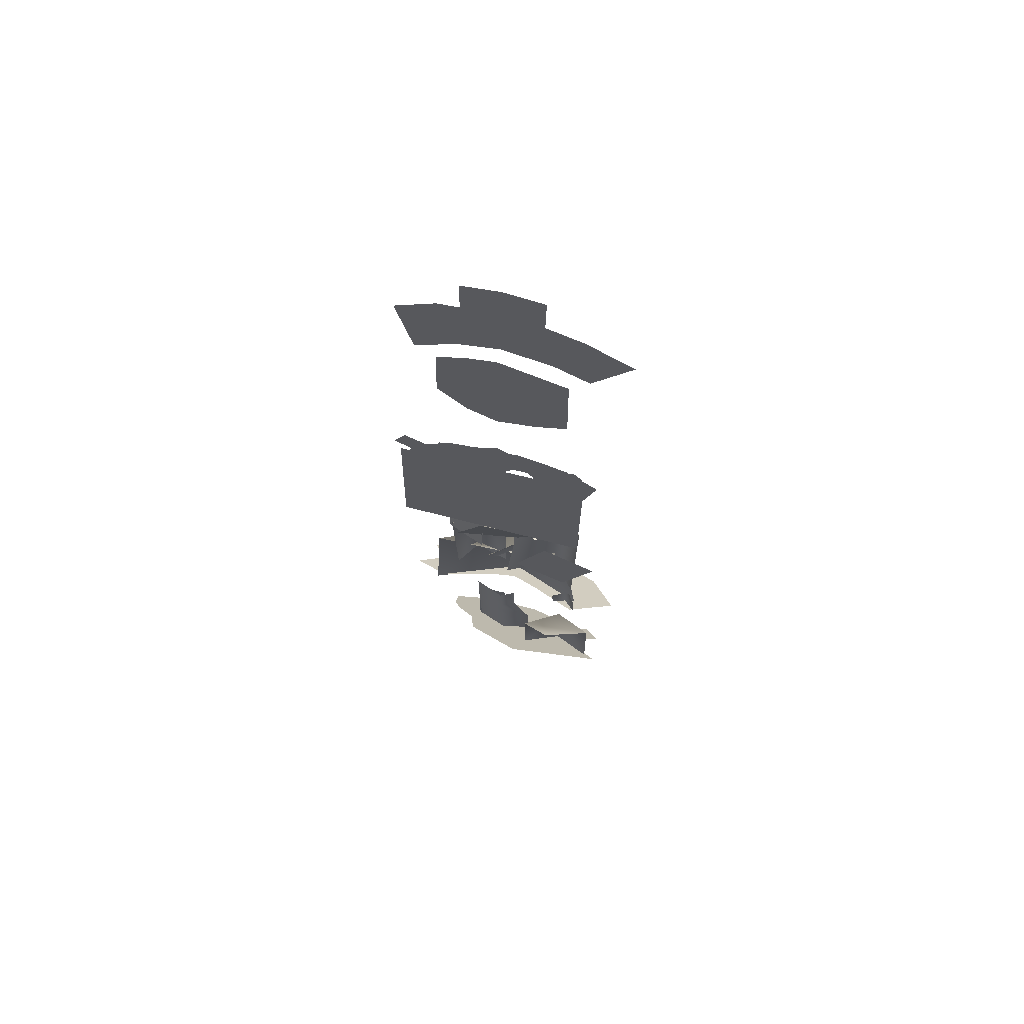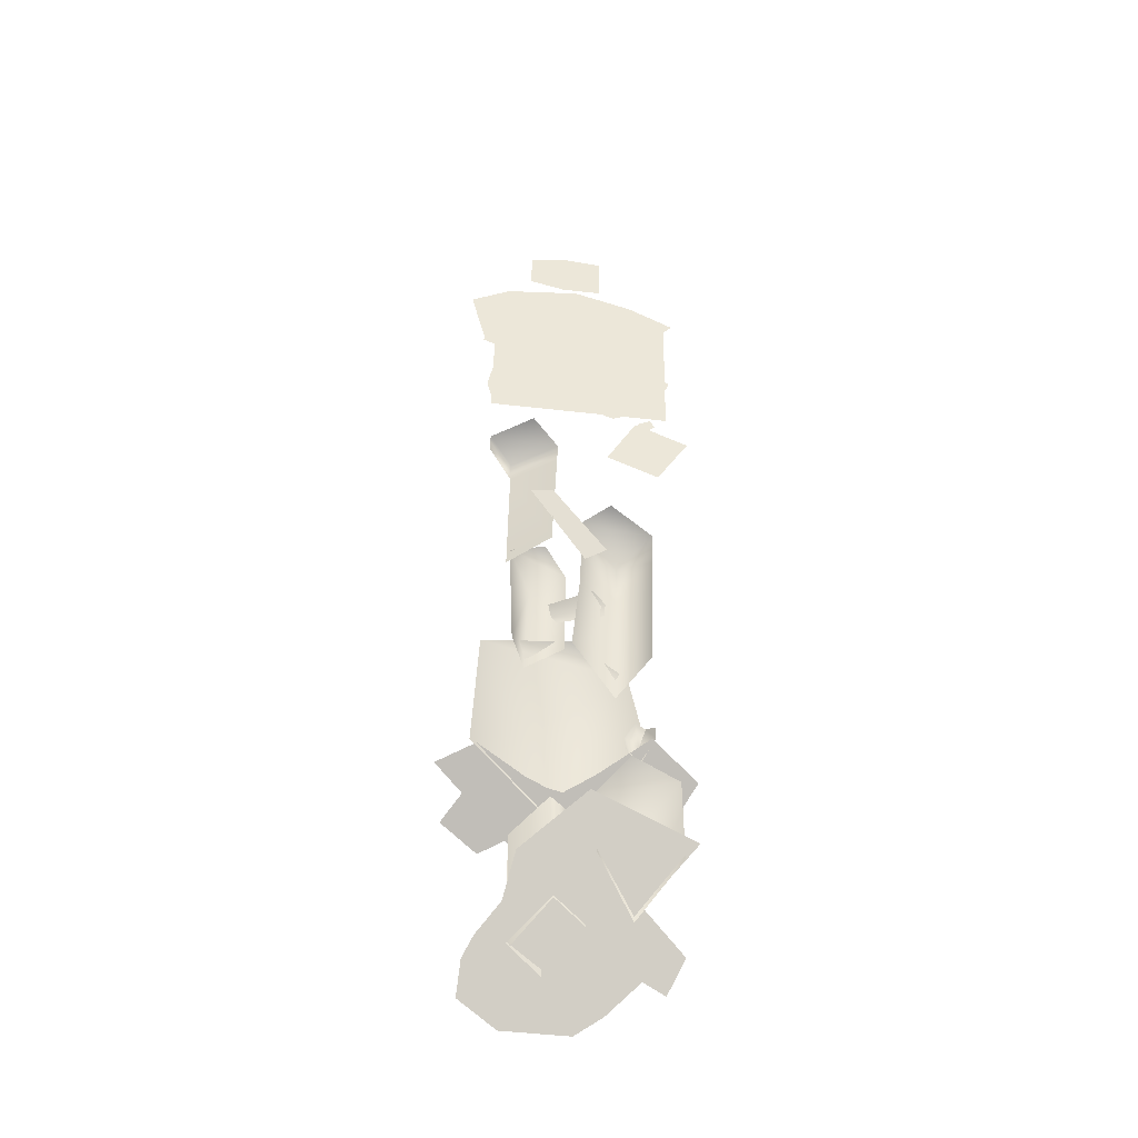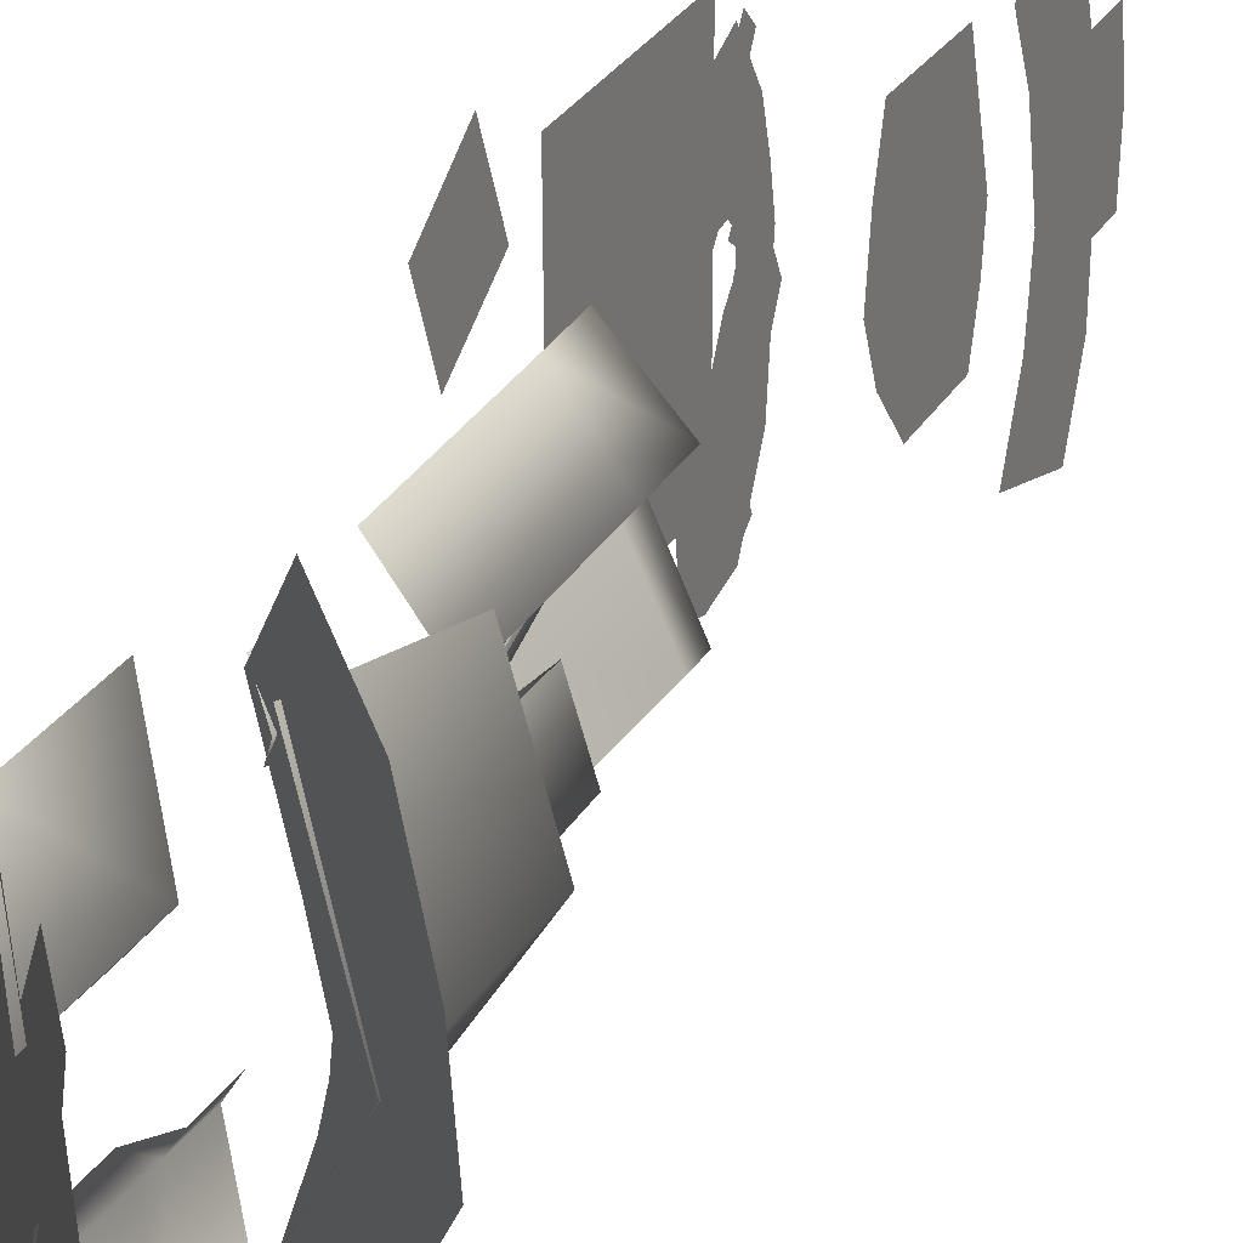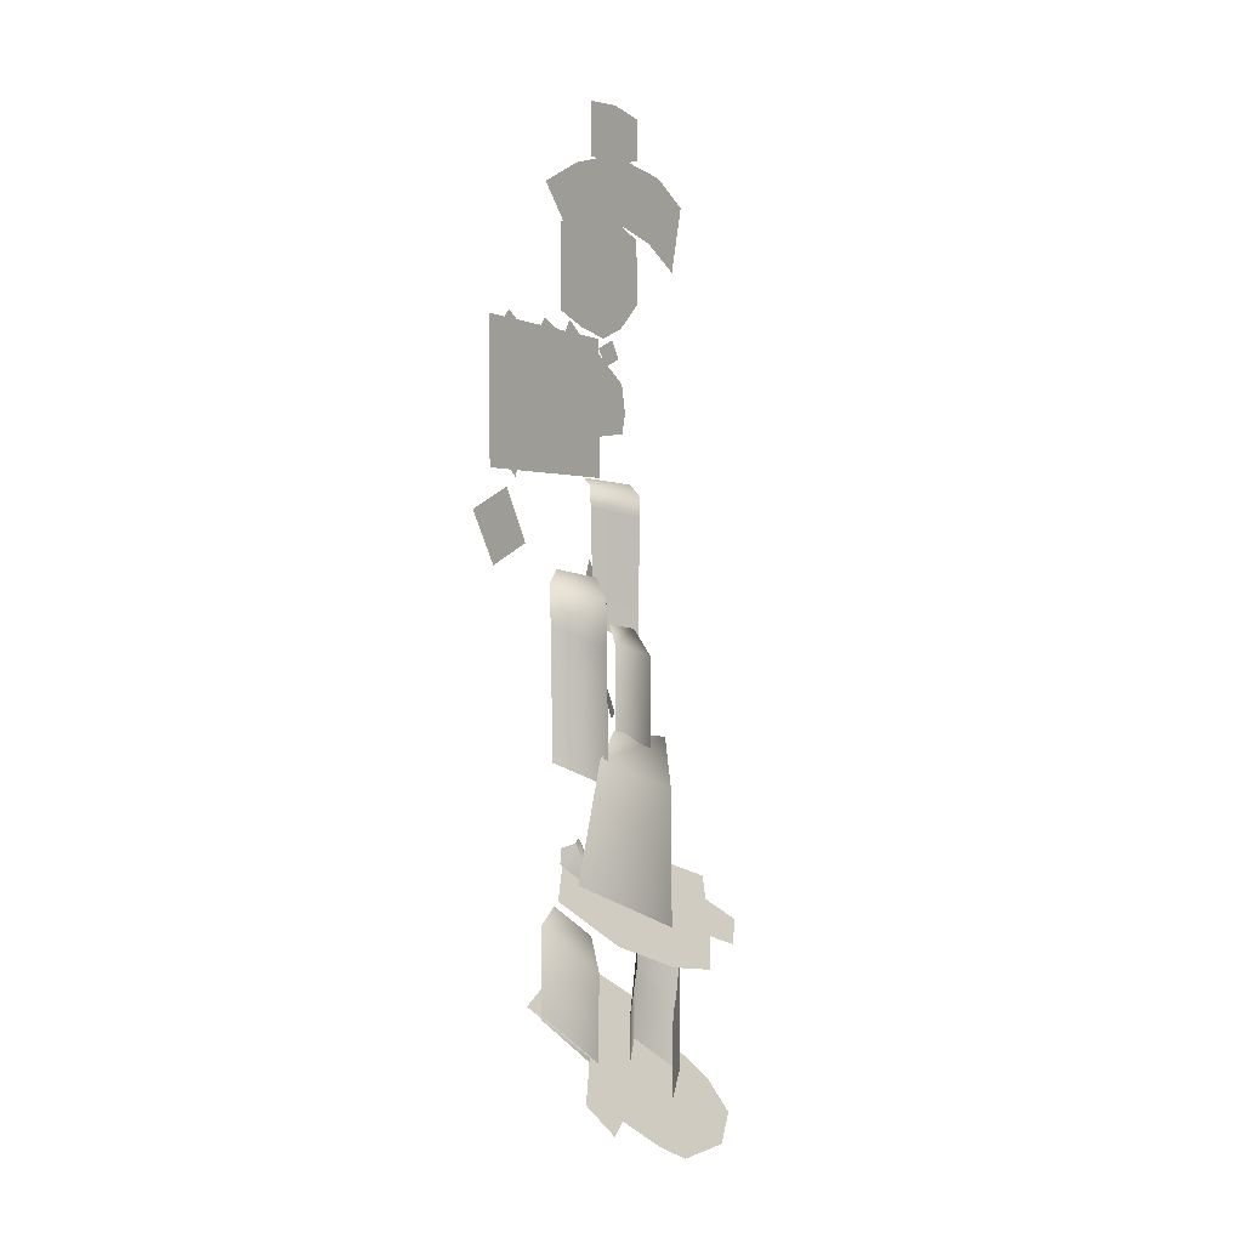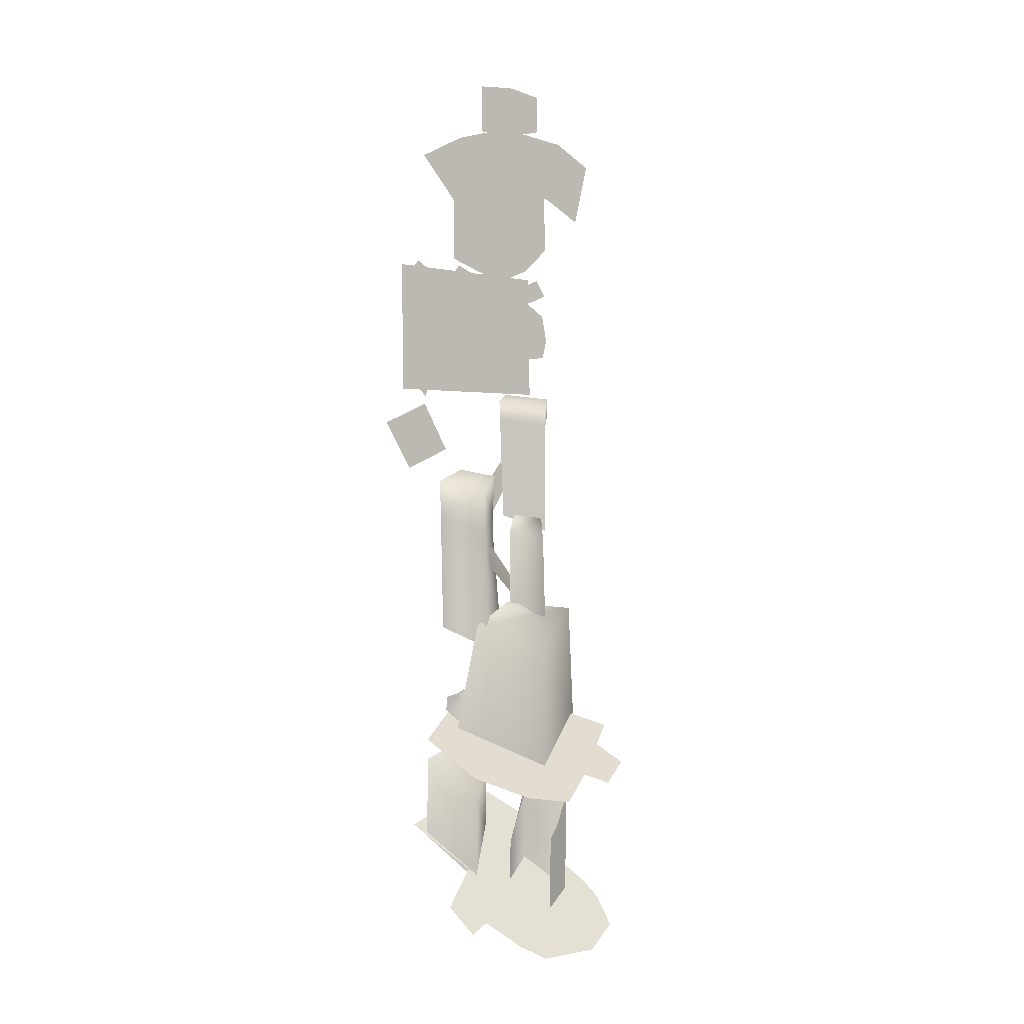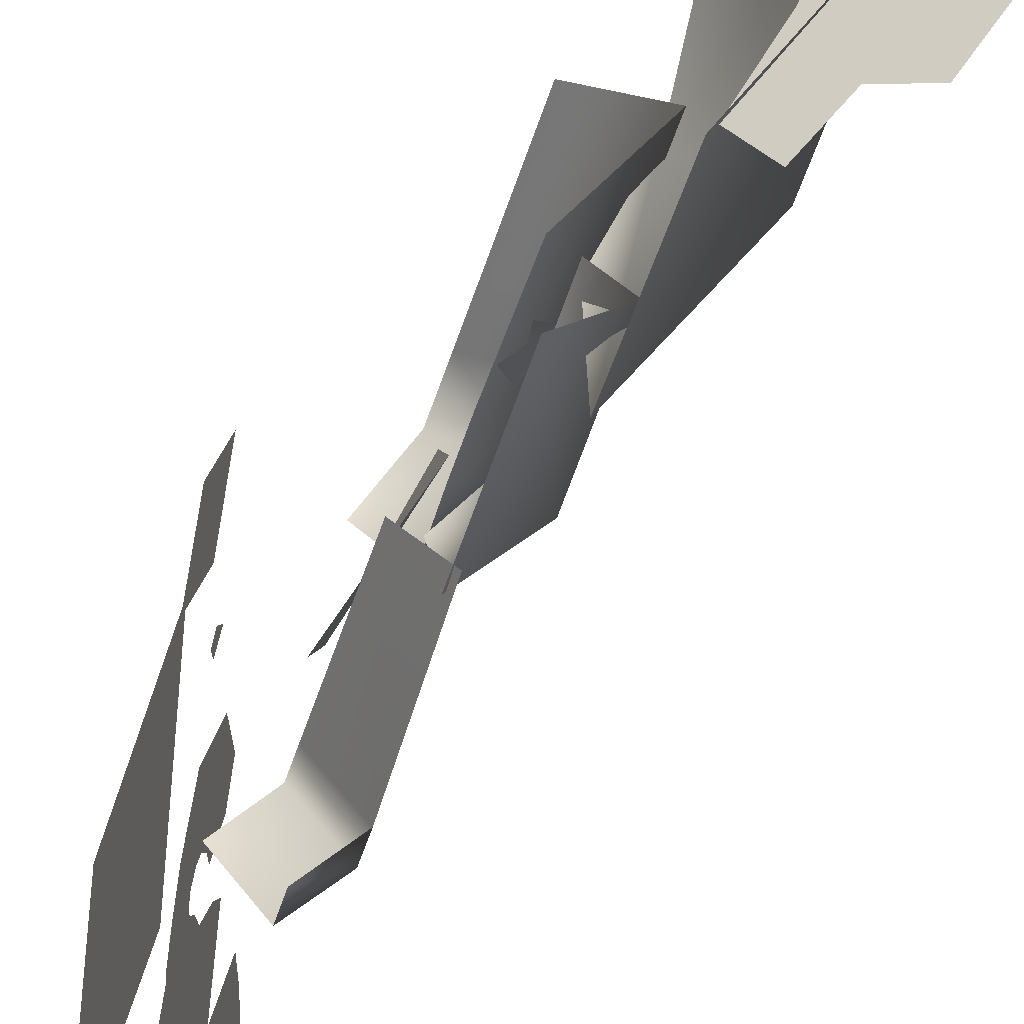
<metadata>
{"format":"obj","ext":"obj","renderer":"f3d","projection":"perspective","resolution":1024,"background":"white","views":[{"elev":65.6,"azim":-75.5,"up":"+Y"},{"elev":-42.7,"azim":-96.9,"up":"+Y"},{"elev":24.4,"azim":22.6,"up":"+Z"},{"elev":-1.1,"azim":32.9,"up":"+Y"},{"elev":-1.6,"azim":52.7,"up":"+Y"},{"elev":-52.2,"azim":-16.9,"up":"+Z"}]}
</metadata>
<code>
g default
v -0.05792 -0.578 2.007
v -0.03861 -0.6107 2.029
v -0.01738 -0.4898 2.111
v 0.009998 -0.5371 2.14
v -0.03915 -0.5971 2.016
v 0.009579 -0.5029 2.143
v -0.03636 -1.014 2.287
v 0.03808 -1.114 2.192
v -0.03636 -1.055 2.109
v -0.08005 -0.9895 2.179
v -0.03636 -1.2 2.112
v 0.03808 -1.309 2.194
v -0.03636 -1.201 2.288
v -0.09736 -0.4125 2.01
v -0.09736 -0.1185 2.022
v -0.04665 -0.4517 1.913
v -0.03925 -0.1365 1.919
v -0.03925 -0.1819 1.918
v -0.09736 -0.164 2.02
v -0.09736 -0.1051 1.865
v -0.1559 -0.09357 1.959
v -0.09736 -0.148 1.865
v -0.1832 -0.09341 2.263
v -0.1832 0.2233 2.268
v -0.1832 -0.08568 1.857
v -0.1832 0.2216 1.862
v 0.0278 -1.281 2.211
v -0.05044 -1.173 2.317
v -0.02981 -1.201 1.952
v -0.1042 -1.098 2.091
v 0.02999 -1.284 1.931
v 0.1111 -1.397 2.218
v 0.1419 -1.44 1.855
v 0.1753 -1.486 1.941
v 0.0694 -1.339 1.882
v 0.1531 -1.456 2.147
v 0.1767 -1.488 2.088
v 0.09703 -1.378 1.859
v 0.08058 -1.355 2.302
v 0.1257 -1.417 2.268
v -0.05028 -0.4248 2.09
v -0.05028 -0.3919 2.139
v -0.1269 -0.2997 1.959
v -0.1067 -0.2738 2.011
v -0.01627 -0.4537 2.05
v 0.02112 -0.4769 1.973
v -0.05316 -0.4193 1.921
v -0.06572 -0.4111 1.999
v -0.05037 -0.6691 1.93
v 0.0185 -0.6973 1.964
v -0.0165 -0.6645 2.049
v -0.01881 0.5498 2.135
v -0.01881 0.6637 2.137
v -0.01881 0.5742 1.959
v -0.01881 0.6631 1.961
v -0.01881 0.5513 2.043
v -0.01881 0.6741 2.045
v -0.1535 0.2091 2.128
v -0.1535 0.2315 2.11
v -0.1535 0.177 2.09
v -0.1535 0.2149 2.066
v 0.1041 -1.405 2.018
v 0.1024 -1.215 2.013
v 0.07536 -1.35 1.945
v 0.07479 -1.127 1.943
v 0.09318 -1.195 1.99
v 0.0926 -1.383 1.989
v 0.08262 -1.152 1.963
v 0.08099 -1.361 1.959
v 0.08652 -1.173 1.973
v 0.0879 -1.374 1.977
v -0.154 -0.08556 2.241
v -0.154 -0.06727 2.231
v -0.154 -0.1115 2.215
v -0.154 -0.08128 2.202
v -0.02382 -0.8955 2.24
v -0.02037 -0.8639 2.241
v -0.003962 -0.9177 2.18
v -0.001932 -0.8831 2.177
v 0.01213 -0.9383 2.212
v 0.01579 -0.8934 2.21
v 0.002106 -0.8544 2.223
v -0.005646 -0.8454 2.201
v -0.1545 0.2078 2.259
v -0.1545 0.232 2.237
v -0.1545 0.1727 2.216
v -0.1545 0.2091 2.199
v -0.12 -0.01203 1.991
v -0.12 0.01643 2.017
v -0.12 0.007031 1.862
v -0.12 0.05268 1.851
v -0.12 0.1162 1.864
v -0.12 0.0639 2.038
v -0.12 0.1692 1.952
v -0.12 0.0848 2.073
v -0.12 0.1787 2.023
v -0.12 0.1031 2.091
v -0.12 0.1998 2.058
v -0.12 0.1083 2.101
v -0.12 0.1825 2.088
v -0.12 0.109 2.112
v -0.12 0.1852 2.106
v -0.12 0.1084 2.128
v -0.12 0.1742 2.161
v -0.12 0.09222 2.142
v -0.12 0.1571 2.217
v -0.12 0.07508 2.14
v -0.12 0.1061 2.286
v -0.12 0.05349 2.117
v -0.12 0.008976 2.249
v -0.12 0.04051 2.088
v -0.12 -0.03268 2.149
v -0.12 -0.01033 2.097
v 0.04098 -0.6891 2.193
v 0.1205 -0.7534 2.05
v -0.008164 -0.6516 1.866
v -0.008164 -0.6337 2.066
v -0.008164 -0.9212 1.852
v 0.1205 -1.036 2.047
v 0.01667 -0.945 2.238
v -0.001556 0.3579 2.233
v -0.001556 0.4601 2.324
v -0.001556 0.3959 2.151
v -0.001556 0.5179 2.217
v -0.001556 0.4172 2.038
v -0.001556 0.5615 2.078
v -0.001556 0.3984 1.941
v -0.001556 0.5458 1.904
v -0.001556 0.351 1.848
v -0.001556 0.4983 1.811
v 0.0422 -1.044 2.057
v 0.0196 -1.032 2.024
v 0.073 -1.098 1.943
v 0.073 -1.361 1.95
v 0.0196 -1.274 2.032
v 0.05057 -1.318 2.099
v 0.073 -1.173 1.945
v 0.0196 -1.107 2.026
v 0.0422 -1.12 2.057
v 0.073 -1.207 1.946
v 0.0196 -1.141 2.027
v 0.05057 -1.224 2.099
v -0.1934 -0.2924 2.237
v -0.1934 -0.1808 2.307
v -0.1934 -0.2415 2.123
v -0.1934 -0.1265 2.19
v 0.1349 -1.046 2.269
v 0.03915 -0.9572 2.338
v 0.03755 -0.9557 2.121
v -0.02415 -0.8983 2.232
v 0.06835 -0.9844 2.055
v 0.1893 -1.097 2.149
v 0.06344 -0.9799 2.023
v 0.2063 -1.113 2.04
v 0.04883 -0.9663 1.976
v 0.1492 -1.06 1.943
v 0.001337 -0.922 1.867
v 0.03617 -0.9545 1.783
v 0.08066 -0.9959 1.846
v 0.03423 -0.9527 1.943
v 0.1726 -1.082 1.887
v 0.1278 -1.04 1.804
v -0.1359 0.1767 1.976
v -0.1359 0.2016 1.975
v -0.1359 0.165 1.934
v -0.1359 0.1933 1.934
v -0.1479 0.1529 1.886
v -0.1479 0.191 1.913
v -0.1479 0.1759 1.835
v -0.1479 0.2156 1.86
v -0.1479 0.2116 2.042
v -0.1479 0.2383 2.025
v -0.1479 0.1732 1.998
v -0.1479 0.2113 1.985
v -0.04611 -0.3319 2.245
v 0.04339 -0.3642 2.174
v 0.04339 -0.7429 2.166
v -0.04611 -0.6941 2.235
v -0.04611 -0.3155 2.076
v -0.09914 -0.299 2.144
v -0.04611 -0.6683 2.061
v -0.04611 -0.4792 2.08
v 0.04339 -0.5404 2.17
v -0.04611 -0.4917 2.24
v -0.04611 -0.4051 2.081
v 0.04339 -0.4647 2.172
v -0.04611 -0.416 2.242
v -0.0517 0.2263 2.199
v -0.0517 0.4079 2.197
v -0.0517 0.2774 1.908
v -0.0517 0.4163 1.911
v -0.0517 0.1877 2.041
v -0.0517 0.4517 2.044
v -0.0517 0.2019 2.125
v -0.0517 0.4288 2.124
v -0.0517 0.2171 1.973
v -0.0517 0.4402 1.979
g bridge:pCube35
f 5 6 4 2
f 1 3 6 5
f 7 8 9 10
f 8 12 11 9
f 13 12 8 7
f 14 16 18 19
f 19 18 17 15
f 15 17 20 21
f 17 18 22 20
f 23 25 26 24
f 27 29 30 28
f 29 27 32 31
f 35 36 37 38
f 31 32 36 35
f 38 37 34 33
f 32 27 39 40
f 41 43 44 42
f 45 46 47 48
f 46 50 49 47
f 51 50 46 45
f 52 56 57 53
f 56 54 55 57
f 58 60 61 59
f 69 64 65 68
f 62 67 66 63
f 71 69 68 70
f 67 71 70 66
f 72 74 75 73
f 76 80 81 82 77
f 80 78 79 81
f 81 79 83 82
f 84 86 87 85
f 88 90 91 89
f 89 91 92 93
f 93 92 94 95
f 95 94 96 97
f 97 96 98 99
f 99 98 100 101
f 101 100 102 103
f 103 102 104 105
f 105 104 106 107
f 107 106 108 109
f 109 108 110 111
f 111 110 112 113
f 114 115 116 117
f 115 119 118 116
f 120 119 115 114
f 121 123 124 122
f 124 123 125 126
f 126 125 127 128
f 128 127 129 130
f 141 135 134 140
f 136 135 141 142
f 132 138 137 133
f 139 138 132 131
f 138 141 140 137
f 142 141 138 139
f 143 145 146 144
f 147 149 150 148
f 149 147 152 151
f 151 152 154 153
f 153 154 156 155
f 155 156 159 160
f 160 159 158 157
f 159 156 161 162
f 163 165 166 164
f 167 169 170 168
f 171 173 174 172
f 178 177 183 184
f 175 176 179 180
f 183 177 181 182
f 186 183 182 185
f 184 183 186 187
f 176 186 185 179
f 187 186 176 175
f 188 194 195 189
f 192 196 197 193
f 194 192 193 195
f 196 190 191 197

</code>
